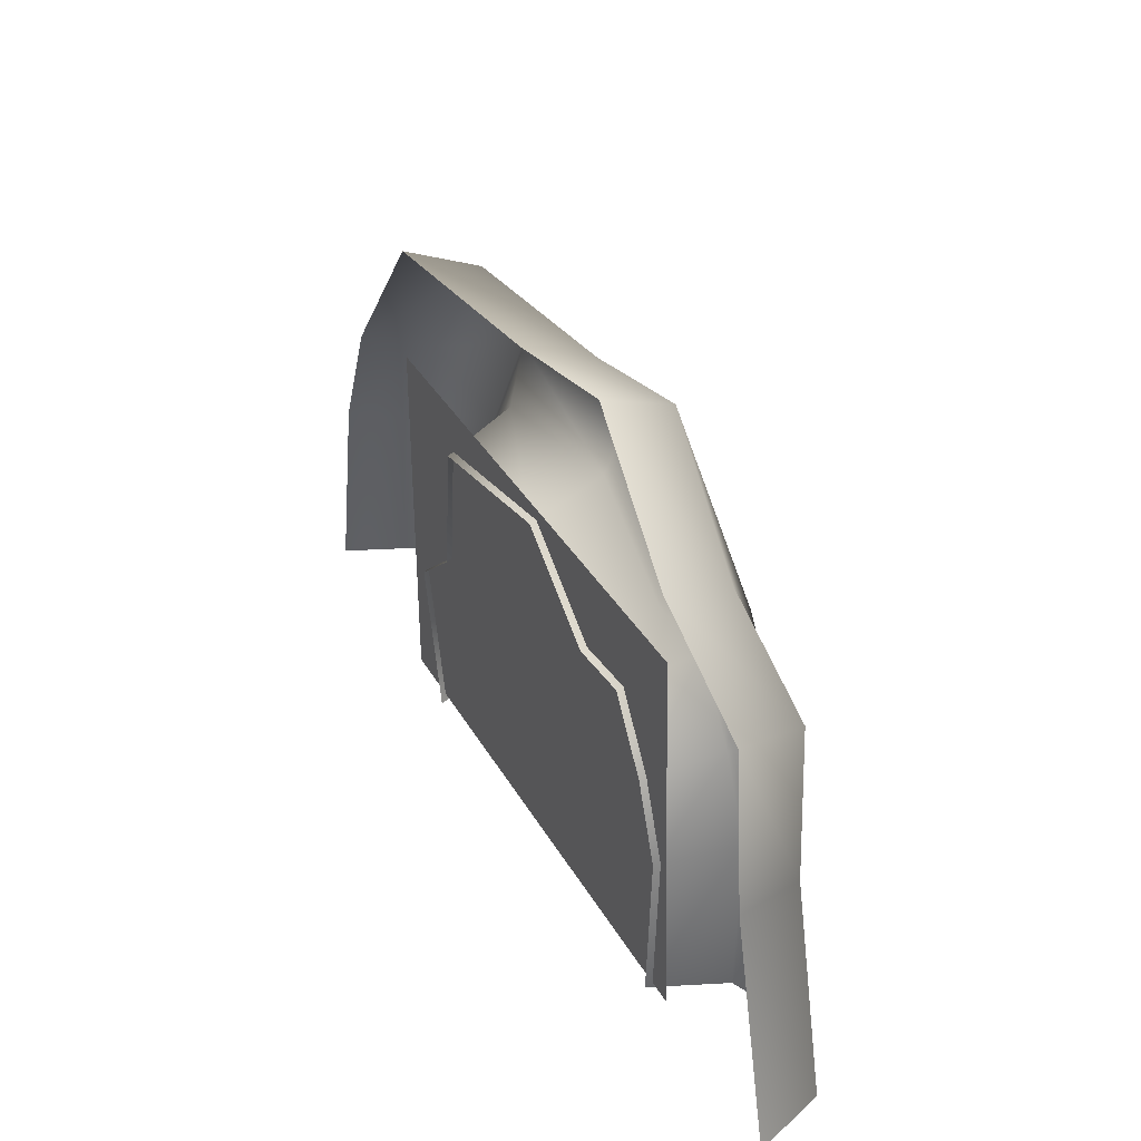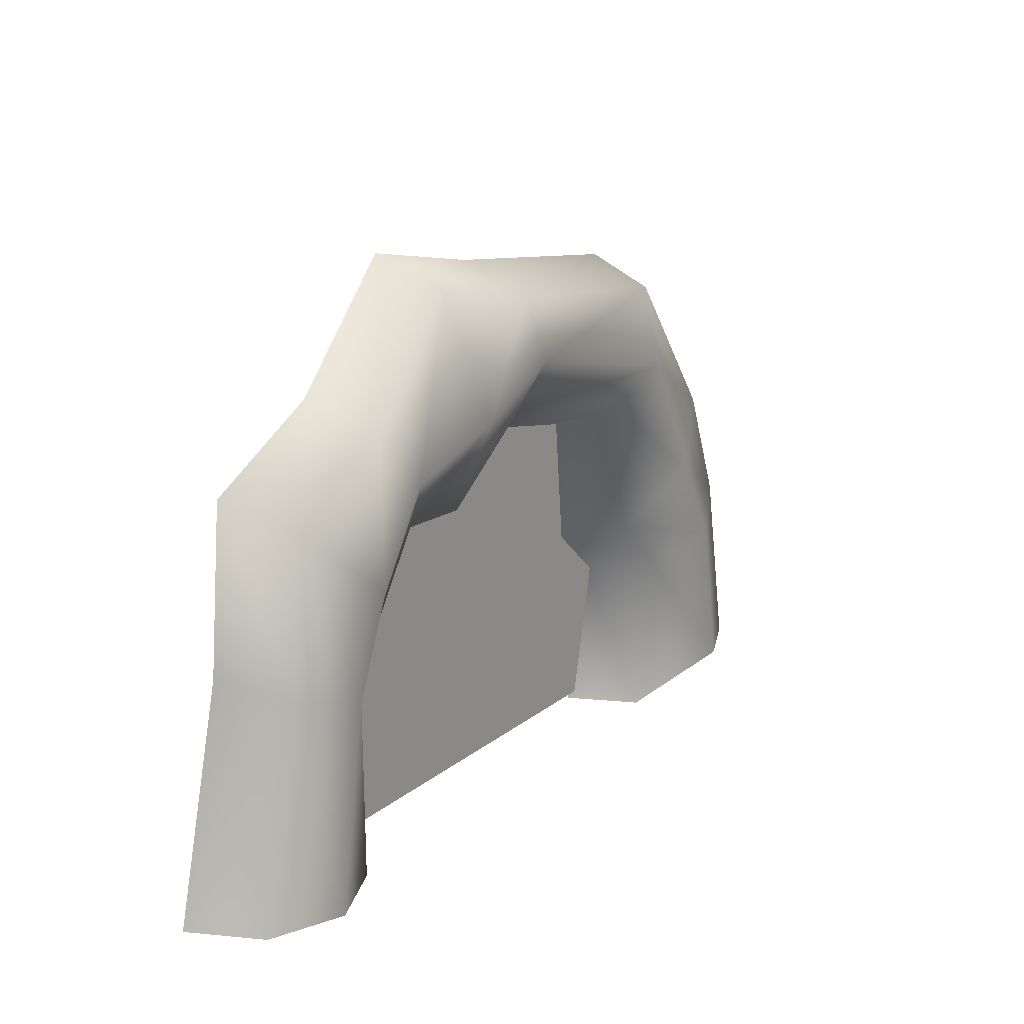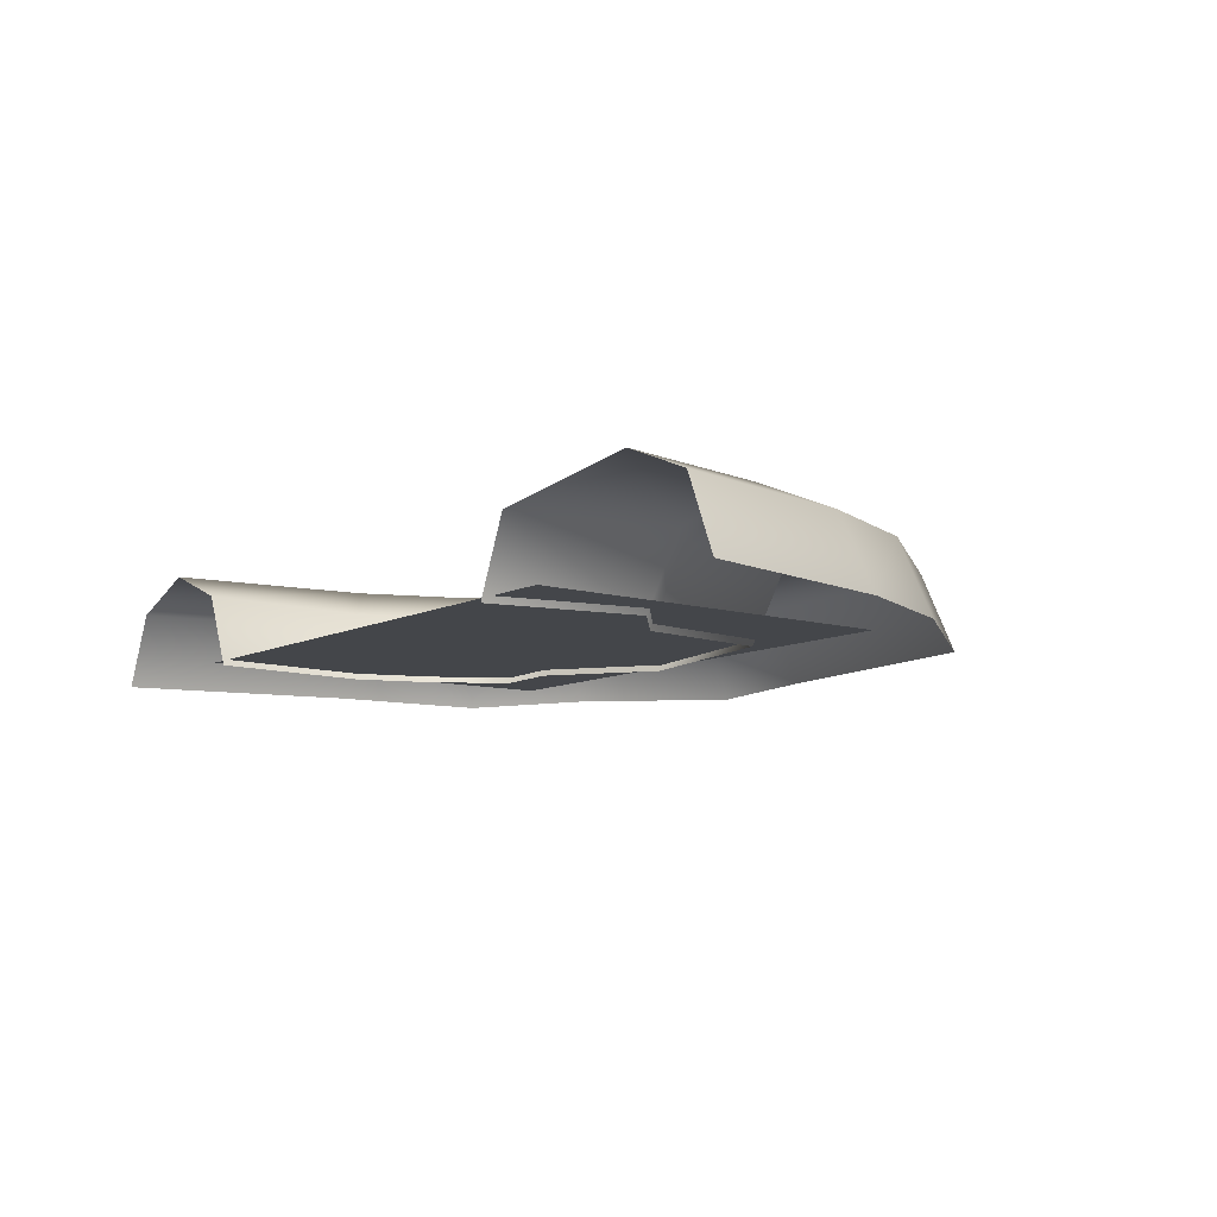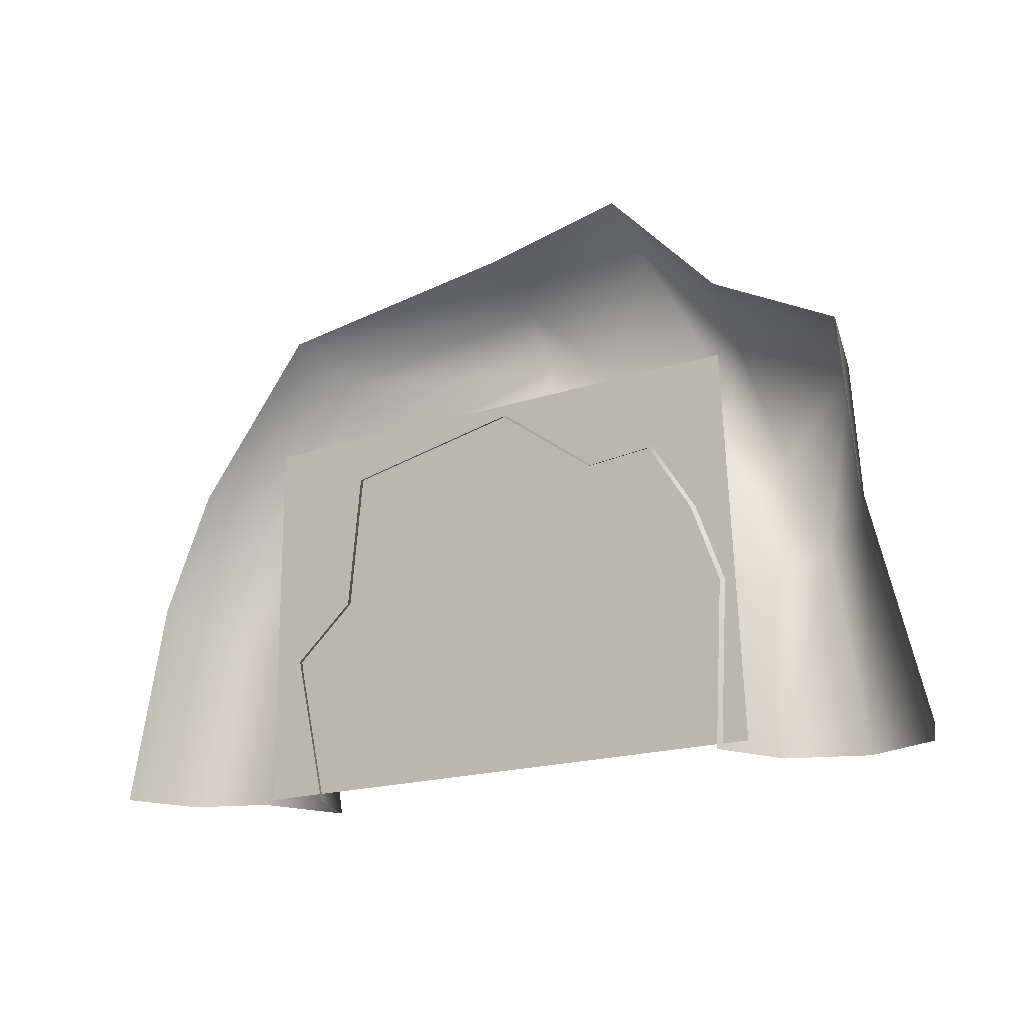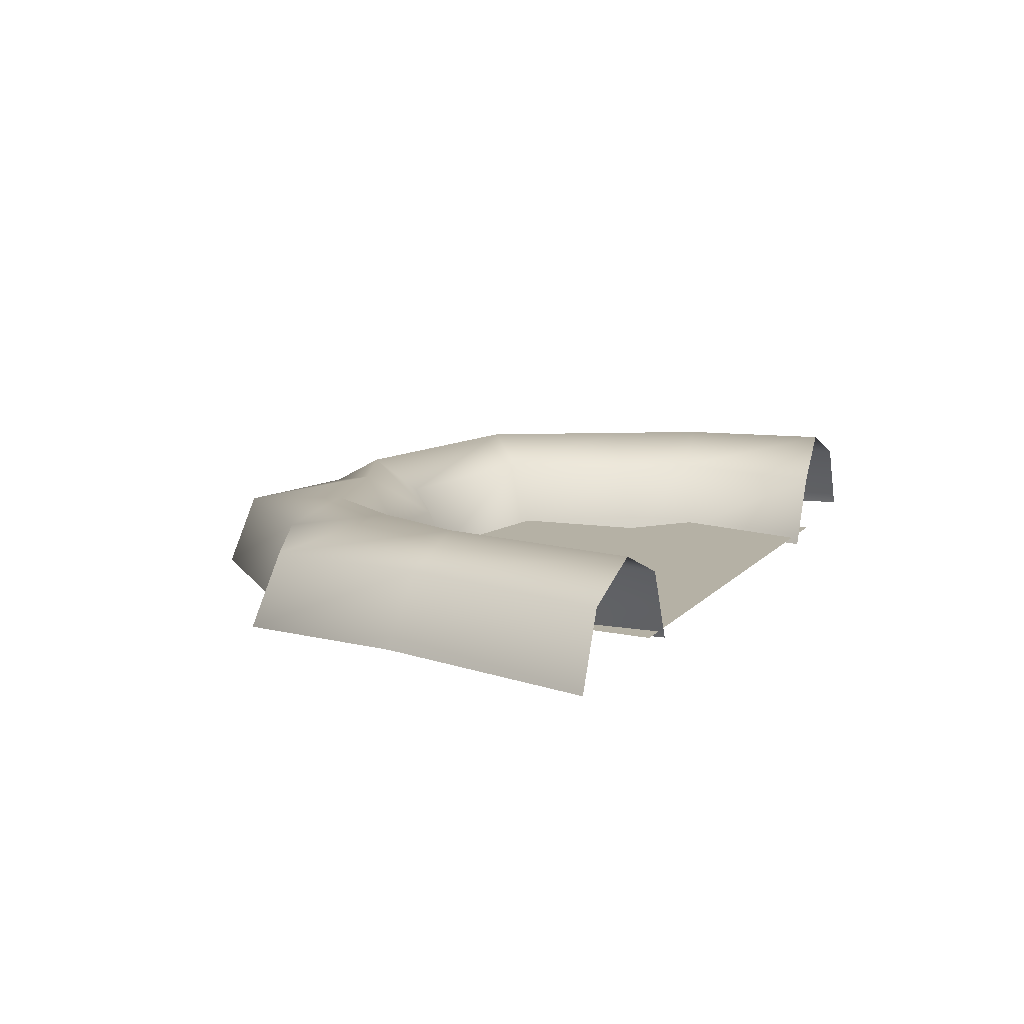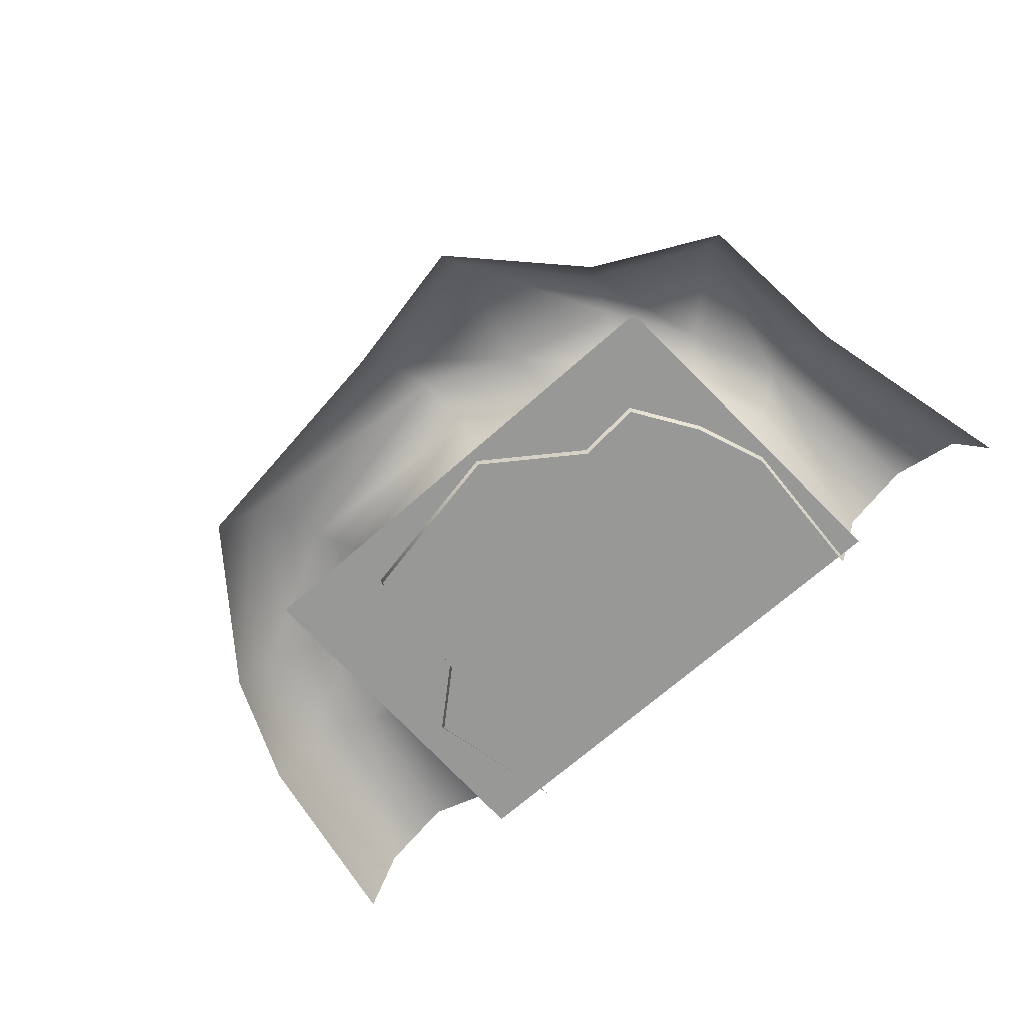
<metadata>
{"format":"obj","ext":"obj","renderer":"f3d","projection":"perspective","resolution":1024,"background":"white","views":[{"elev":36.3,"azim":-116.5,"up":"+Y"},{"elev":17.4,"azim":-56.9,"up":"+Y"},{"elev":-9.7,"azim":52.3,"up":"+Z"},{"elev":-18.0,"azim":-146.5,"up":"+Y"},{"elev":11.9,"azim":-65.1,"up":"+Z"},{"elev":-68.4,"azim":-138.2,"up":"+Z"}]}
</metadata>
<code>
g default
v 124.1 68.95 -0
v 86.96 161.9 -0
v -2.814 179 -0
v -86.54 145.8 -0
v -122.5 74.69 -0
v -118.4 -4.012 0
v 107.5 -5.227 0
v 137.3 76.54 36.64
v 94.55 175 36.64
v -2.814 194.2 36.64
v -94.13 158.9 36.64
v -135.7 82.28 36.64
v -133.6 -4.012 36.64
v 122.7 -5.227 36.64
v 174.6 85.29 51.82
v 112.3 196.6 51.82
v 0 221.8 51.82
v -106.7 184.8 51.82
v -154.4 94.75 51.82
v -170.2 -4.012 51.82
v 188.1 7.84 51.82
v 206.4 103.6 36.64
v 124.4 236.2 36.64
v 4.502 250.6 36.64
v -116.5 208.7 36.64
v -180.9 100.7 36.64
v -206.9 -4.012 36.64
v 224.7 7.84 36.64
v 219.5 111.2 -0
v 132 249.3 -0
v 4.502 265.7 -0
v -124.1 221.8 -0
v -194.1 108.3 -0
v -222 -4.012 0
v 239.9 7.84 0
v -186.3 189.8 -0
v -175.8 179.6 36.64
v -135 141.1 51.82
v -118.9 122.4 36.64
v -108.4 112.2 -0
v -68.37 280.1 -0
v -64.88 265.9 36.64
v -49.08 200.2 51.82
v -56.25 157.3 36.64
v -52.76 143 -0
v 193.3 171.3 -0
v 182.4 161.4 36.64
v 149.6 130.1 51.82
v 104.3 105.4 36.64
v 93.43 95.63 -0
v -132.6 -1.2 3.137
v 141.5 -1.2 3.137
v -123.7 186.2 3.137
v 141.5 186.2 3.137
g cave_entrance
f 50 1 8 49
f 3 2 9 10
f 45 3 10 44
f 40 4 11 39
f 6 5 12 13
f 1 7 14 8
f 49 8 15 48
f 10 9 16 17
f 44 10 17 43
f 39 11 18 38
f 13 12 19 20
f 8 14 21 15
f 48 15 22 47
f 17 16 23 24
f 43 17 24 42
f 38 18 25 37
f 20 19 26 27
f 15 21 28 22
f 47 22 29 46
f 24 23 30 31
f 42 24 31 41
f 37 25 32 36
f 27 26 33 34
f 22 28 35 29
f 26 37 36 33
f 19 38 37 26
f 12 39 38 19
f 5 40 39 12
f 25 42 41 32
f 18 43 42 25
f 11 44 43 18
f 4 45 44 11
f 23 47 46 30
f 16 48 47 23
f 9 49 48 16
f 2 50 49 9
f 51 52 54 53

</code>
